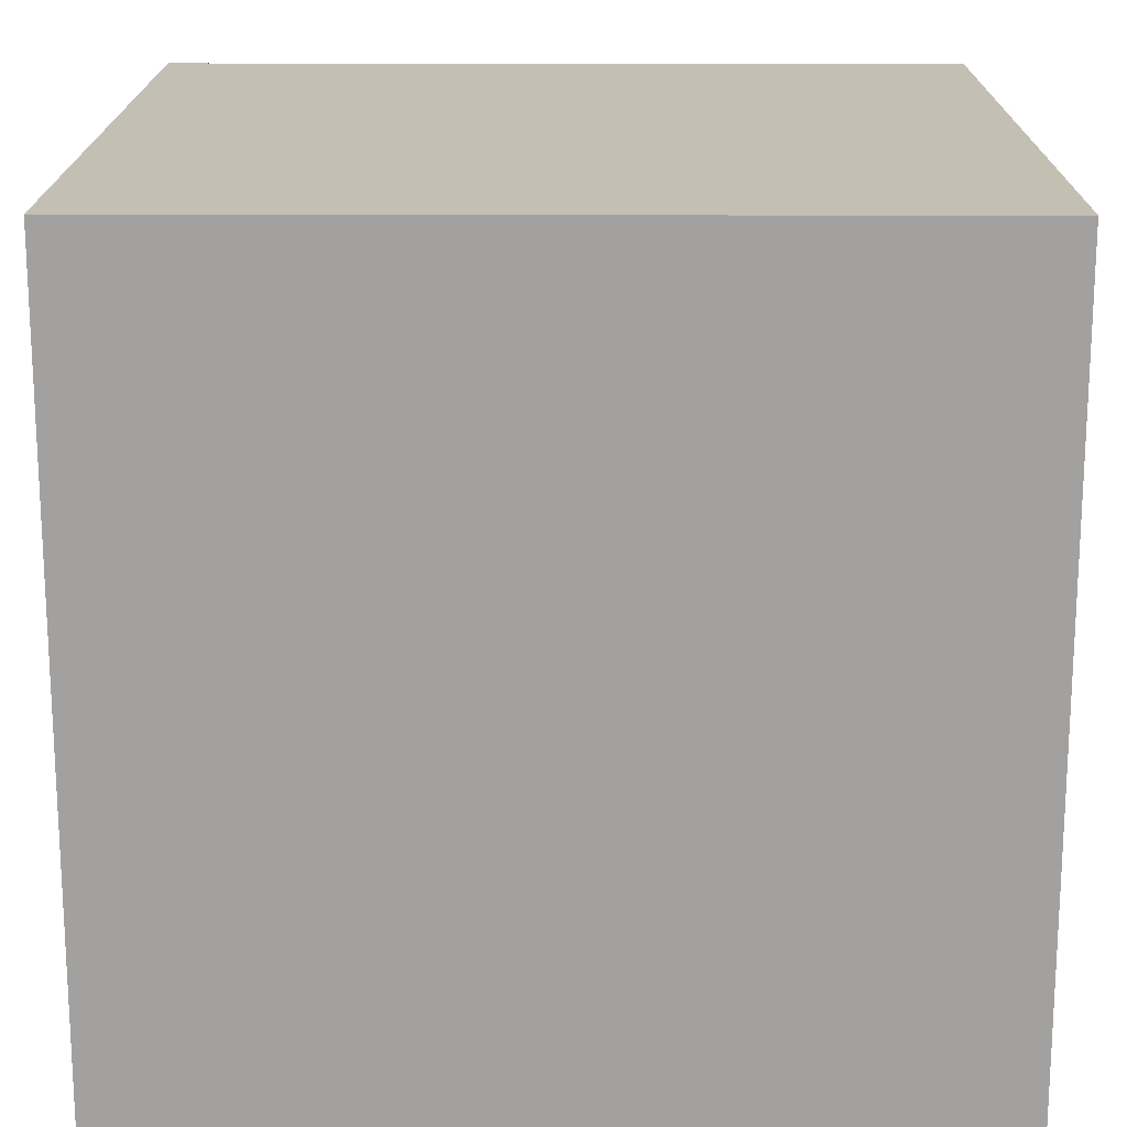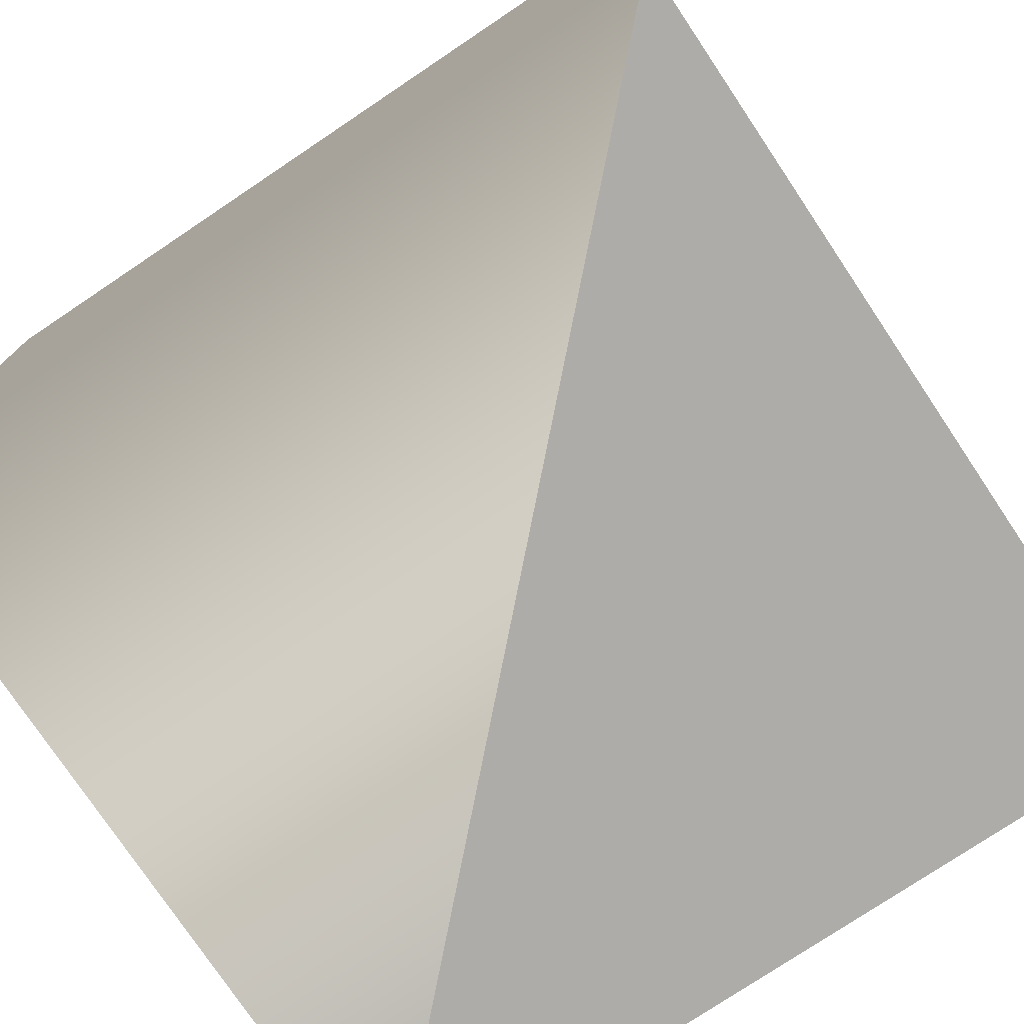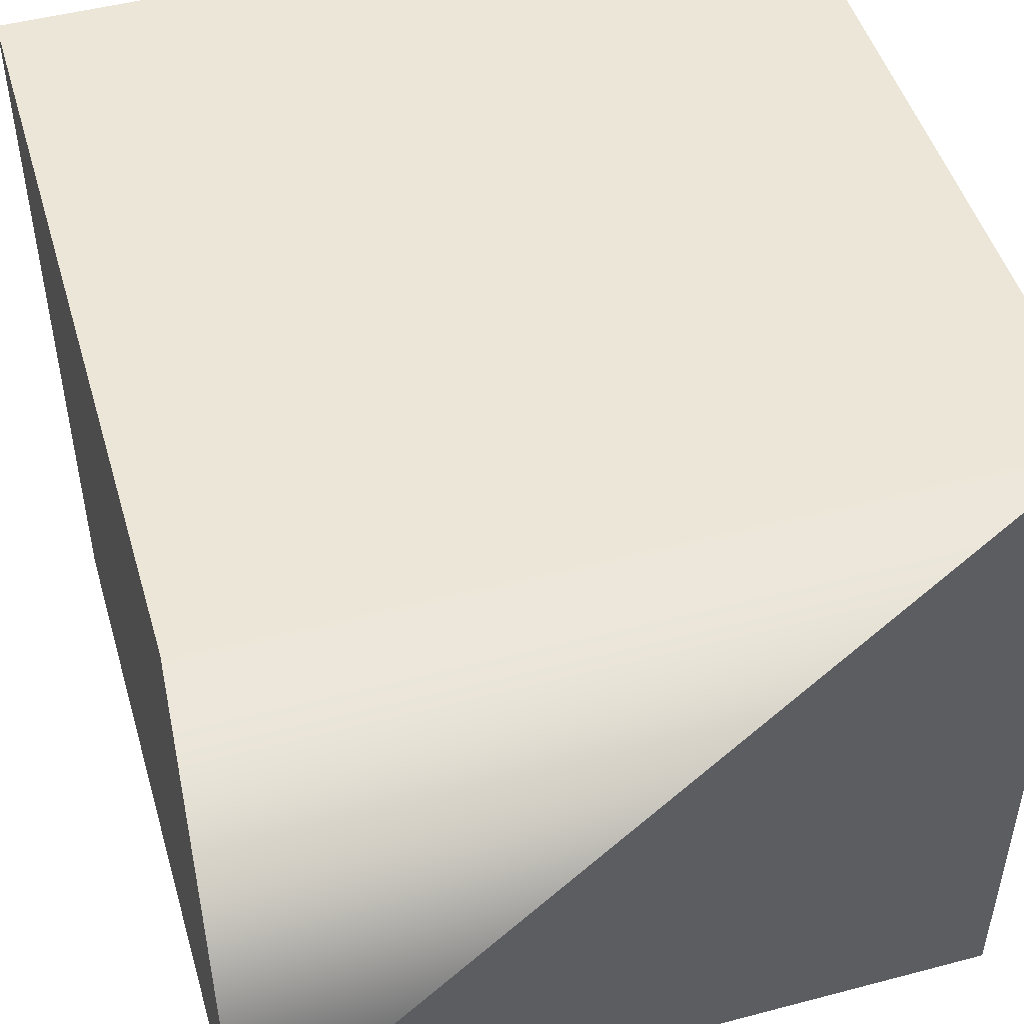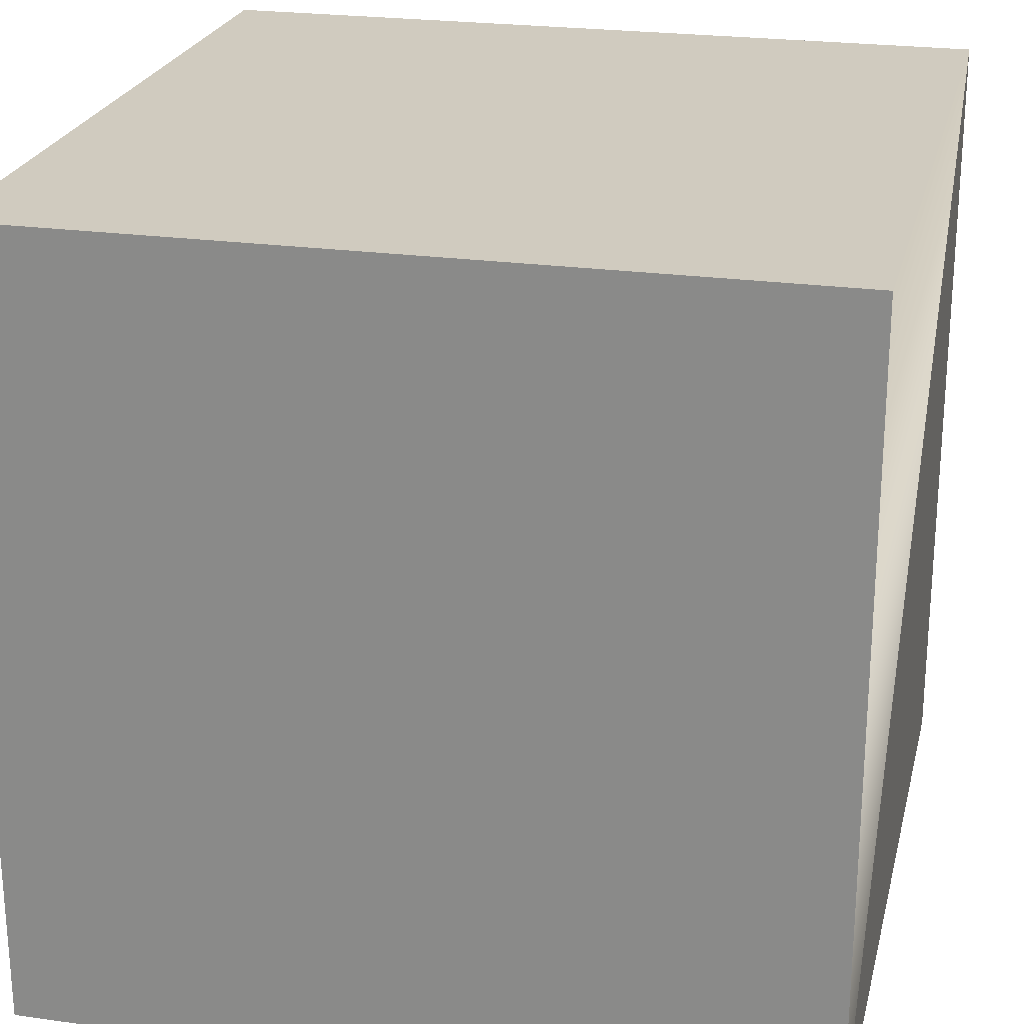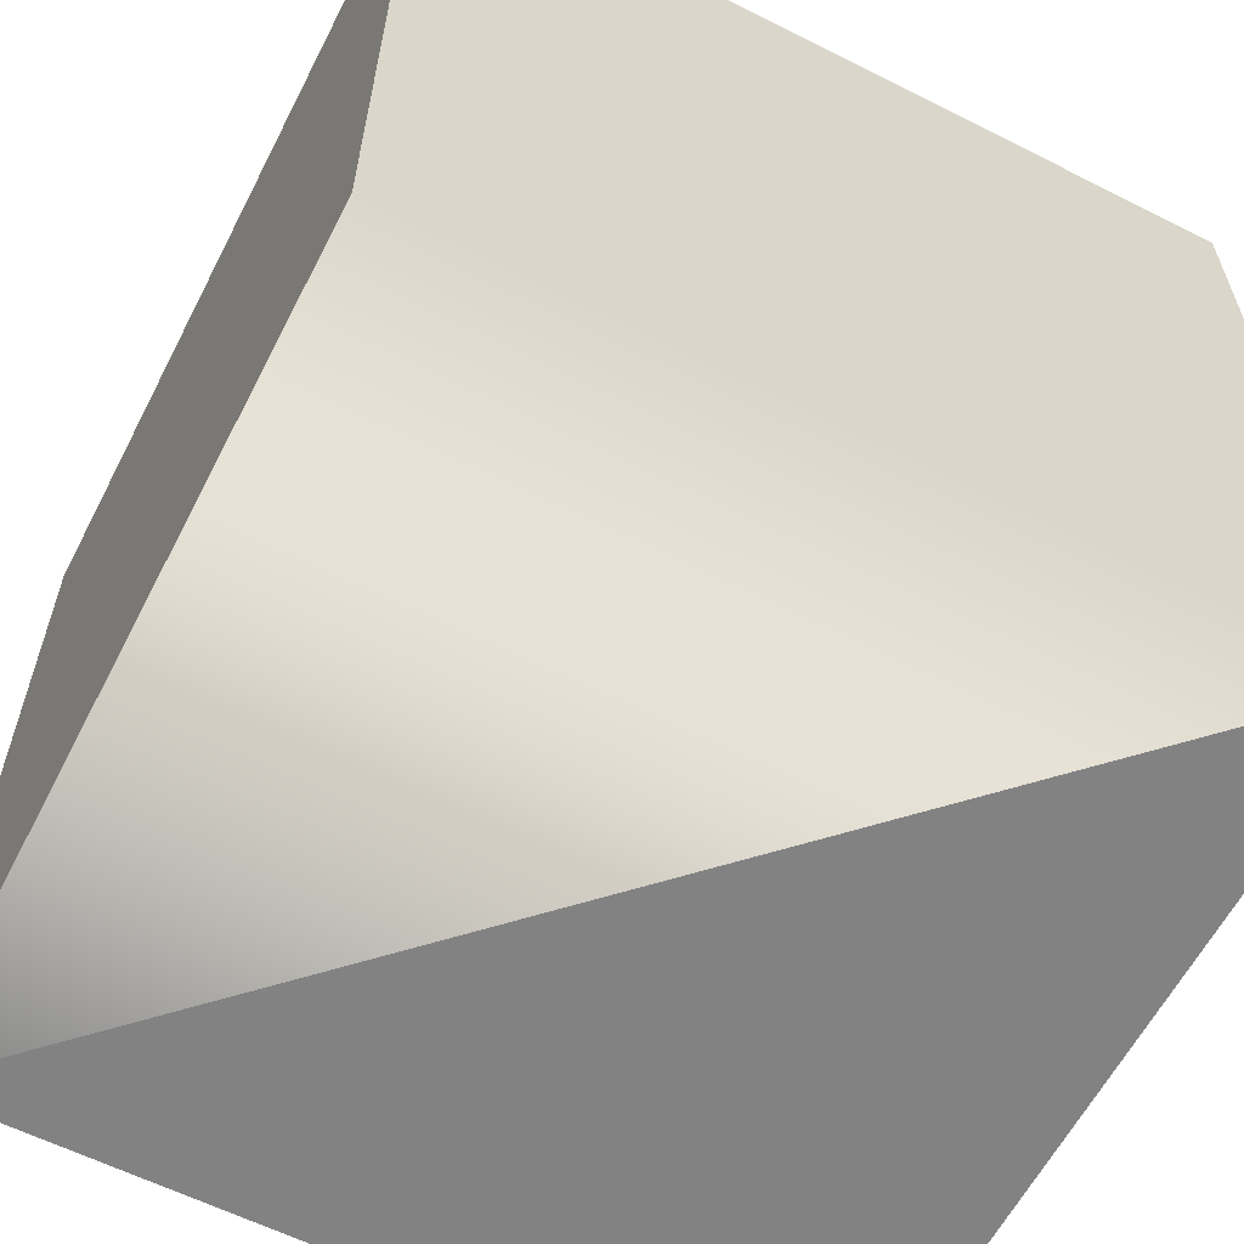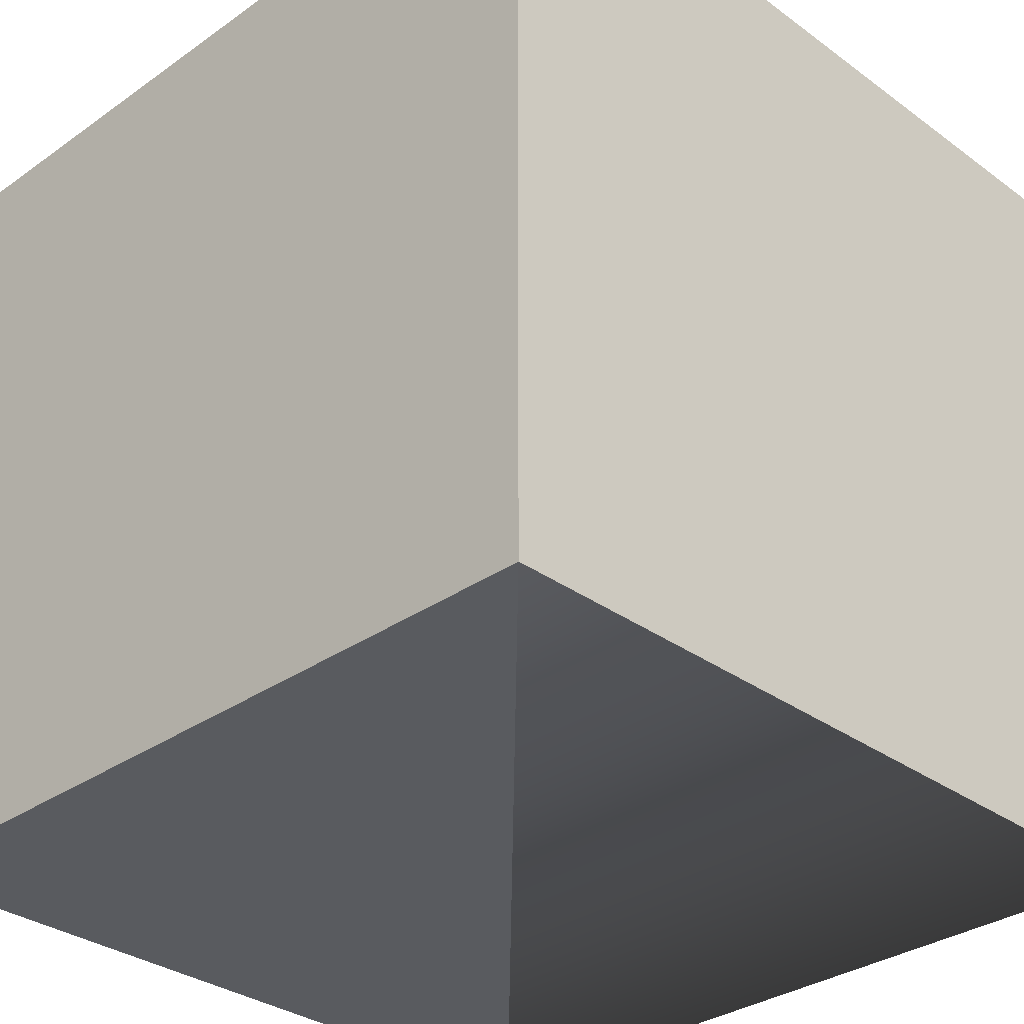
<metadata>
{"format":"obj","ext":"obj","renderer":"f3d","projection":"perspective","resolution":1024,"background":"white","views":[{"elev":17.7,"azim":0.3,"up":"+Y"},{"elev":-76.9,"azim":-146.2,"up":"+Z"},{"elev":48.9,"azim":163.7,"up":"+Y"},{"elev":23.7,"azim":103.2,"up":"+Y"},{"elev":-60.8,"azim":152.8,"up":"+Z"},{"elev":-32.2,"azim":44.5,"up":"+Z"}]}
</metadata>
<code>
g default
v 4.921 0 4.921
v 4.921 0 -4.921
v -4.921 0 4.921
v -4.921 0 -4.921
v 4.921 9.843 4.921
v 4.921 9.843 -4.921
v -4.921 9.843 4.921
v -4.921 9.843 -4.921
g BoxTemplate
f 4 2 1
f 1 3 4
f 8 7 5
f 5 6 8
f 8 6 2
f 2 4 8
f 7 8 4
f 4 3 7
f 5 7 3
f 3 1 5
f 5 2 6
f 2 5 1

</code>
